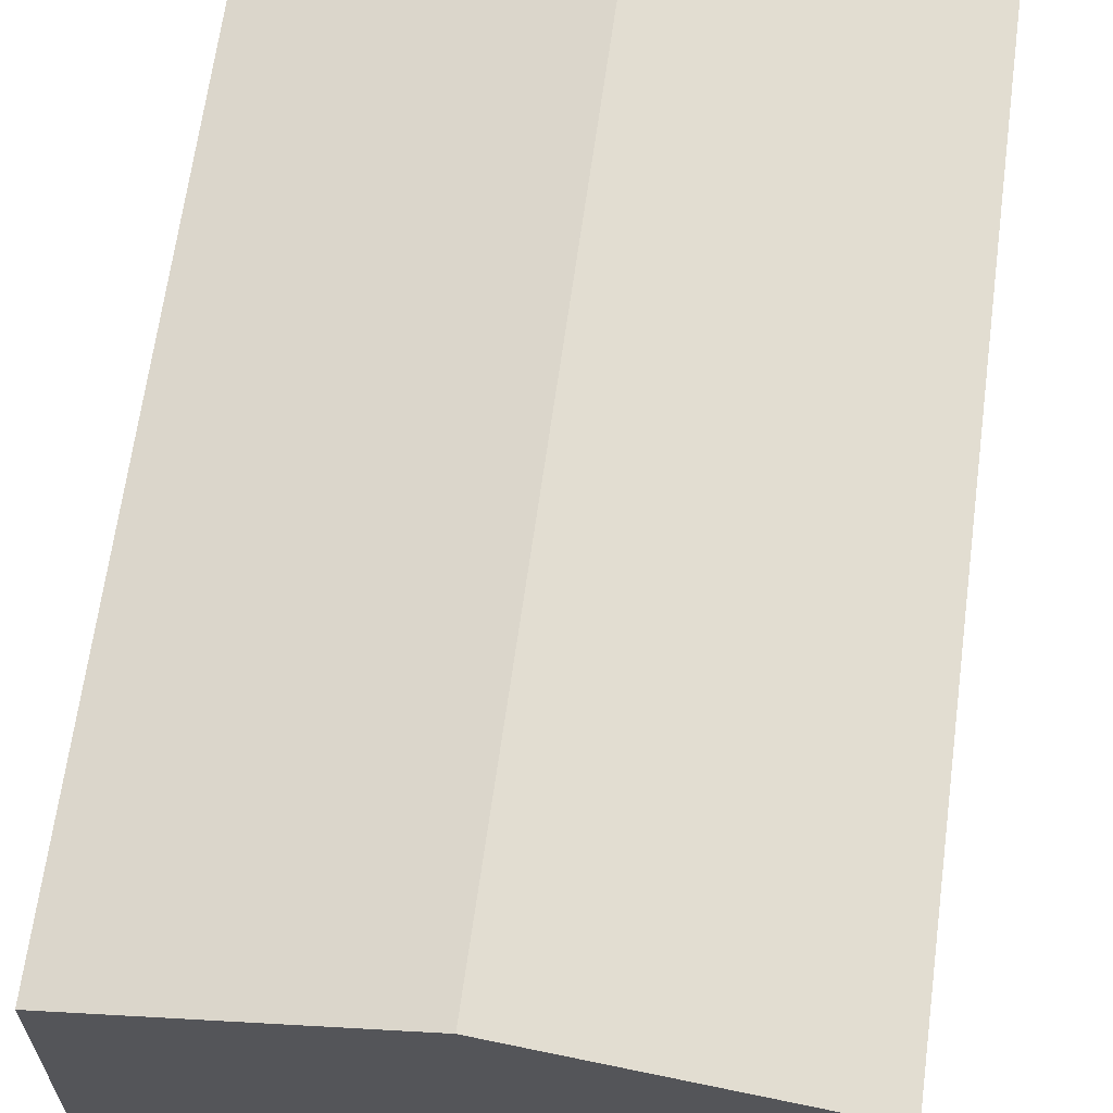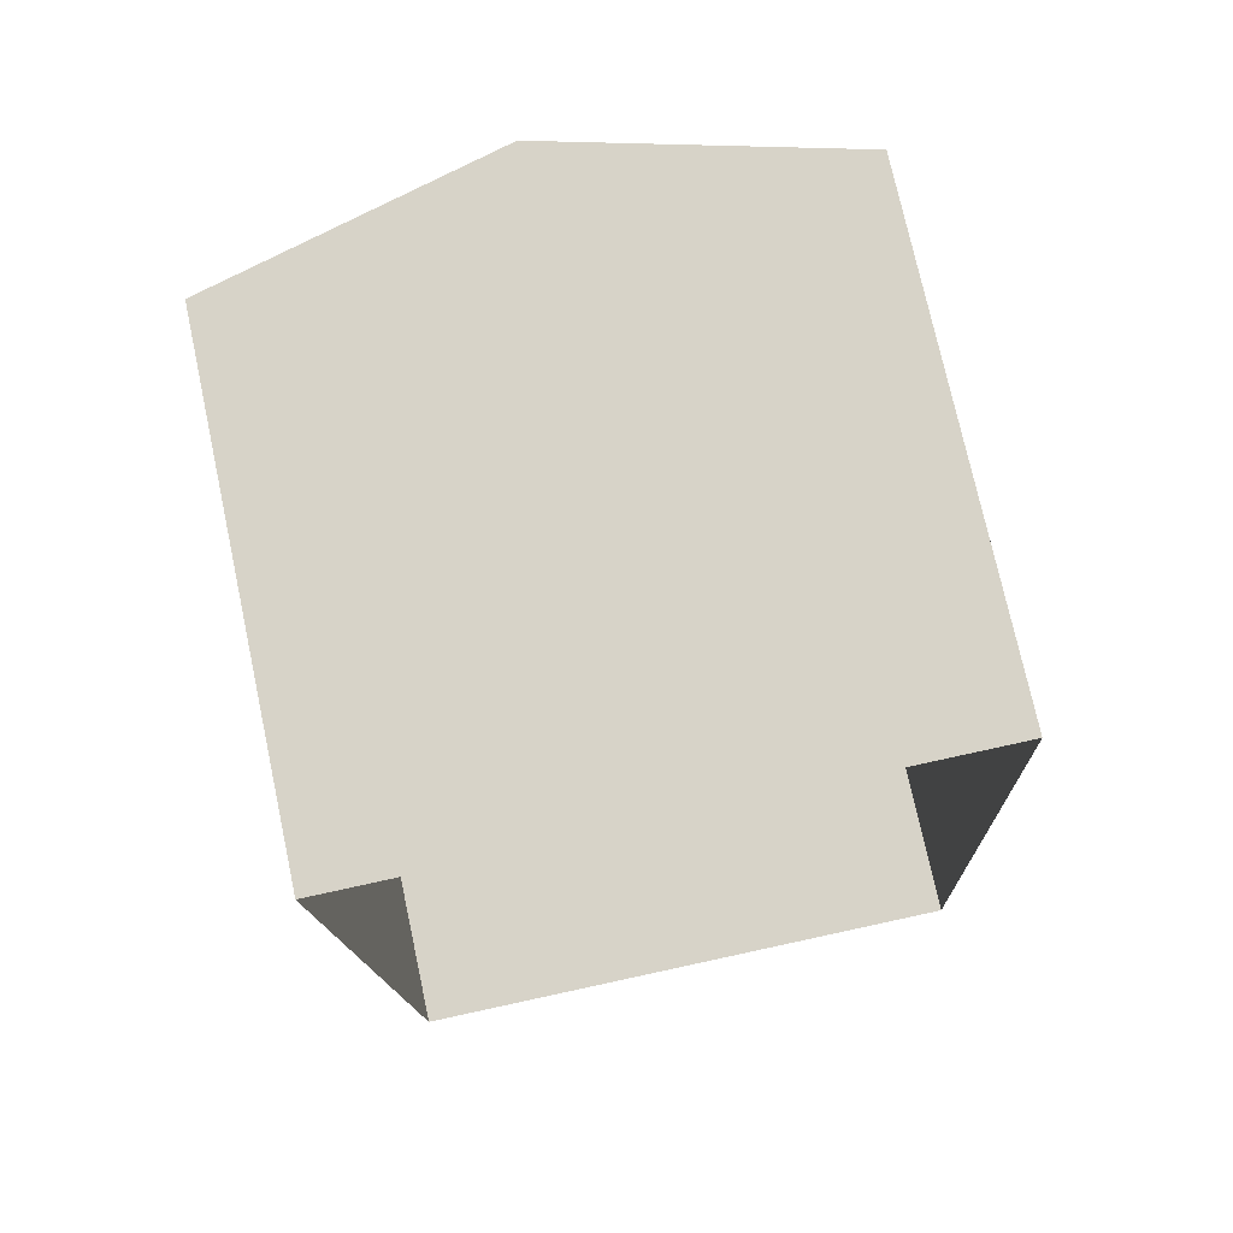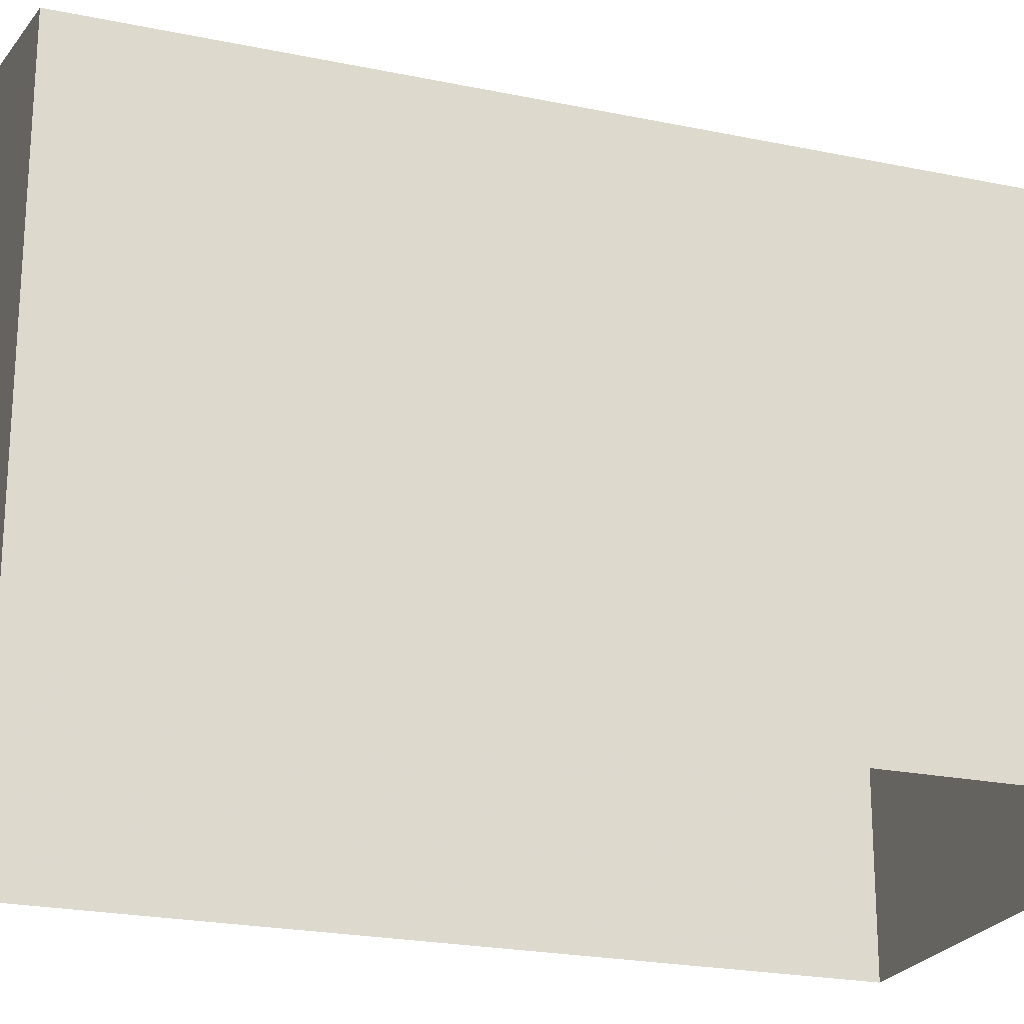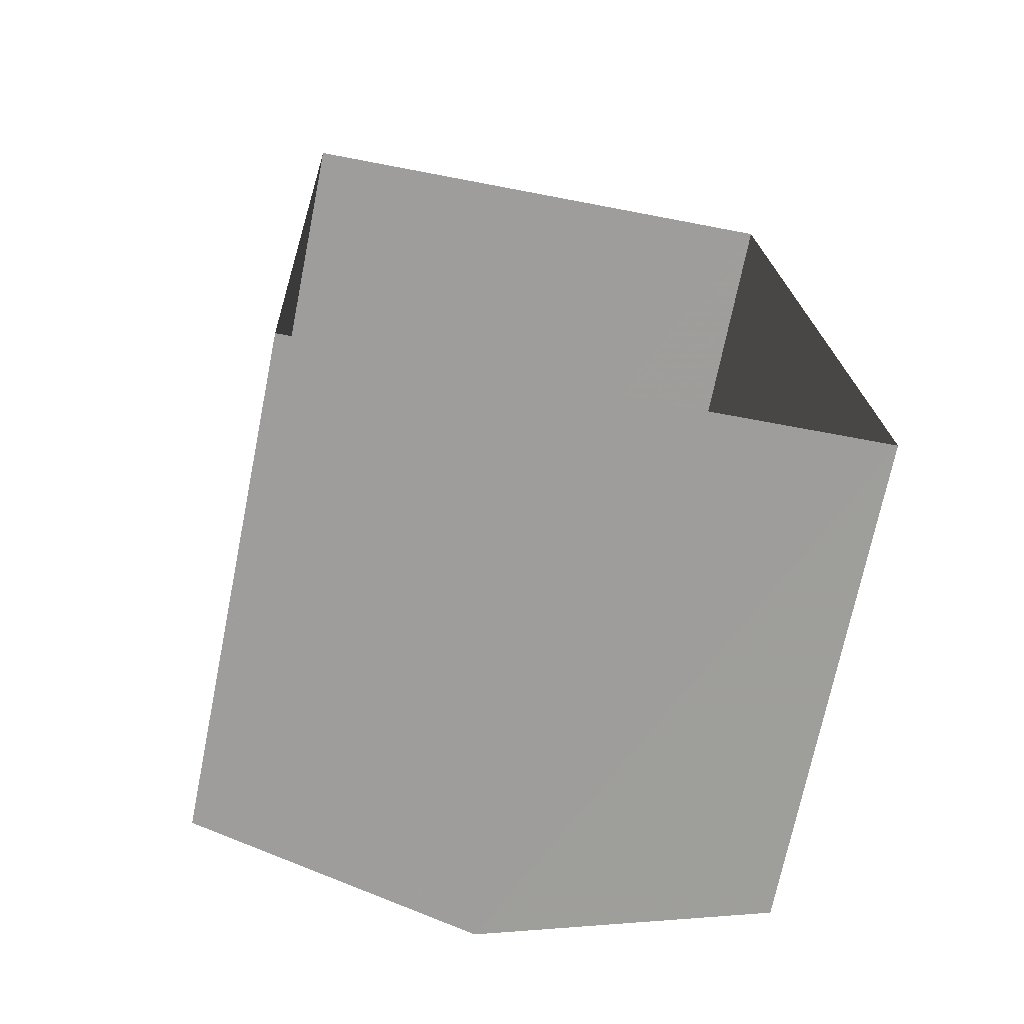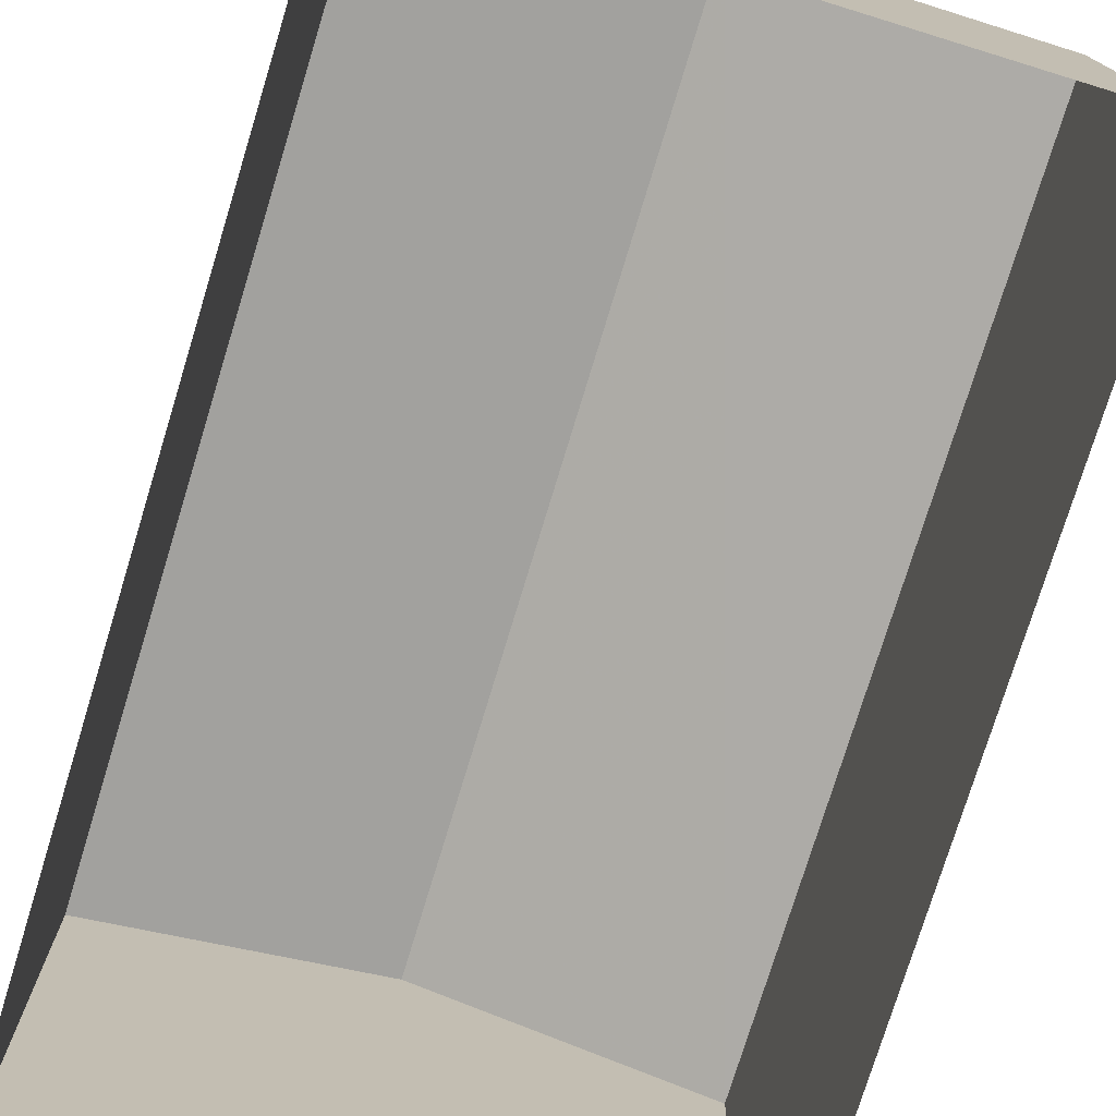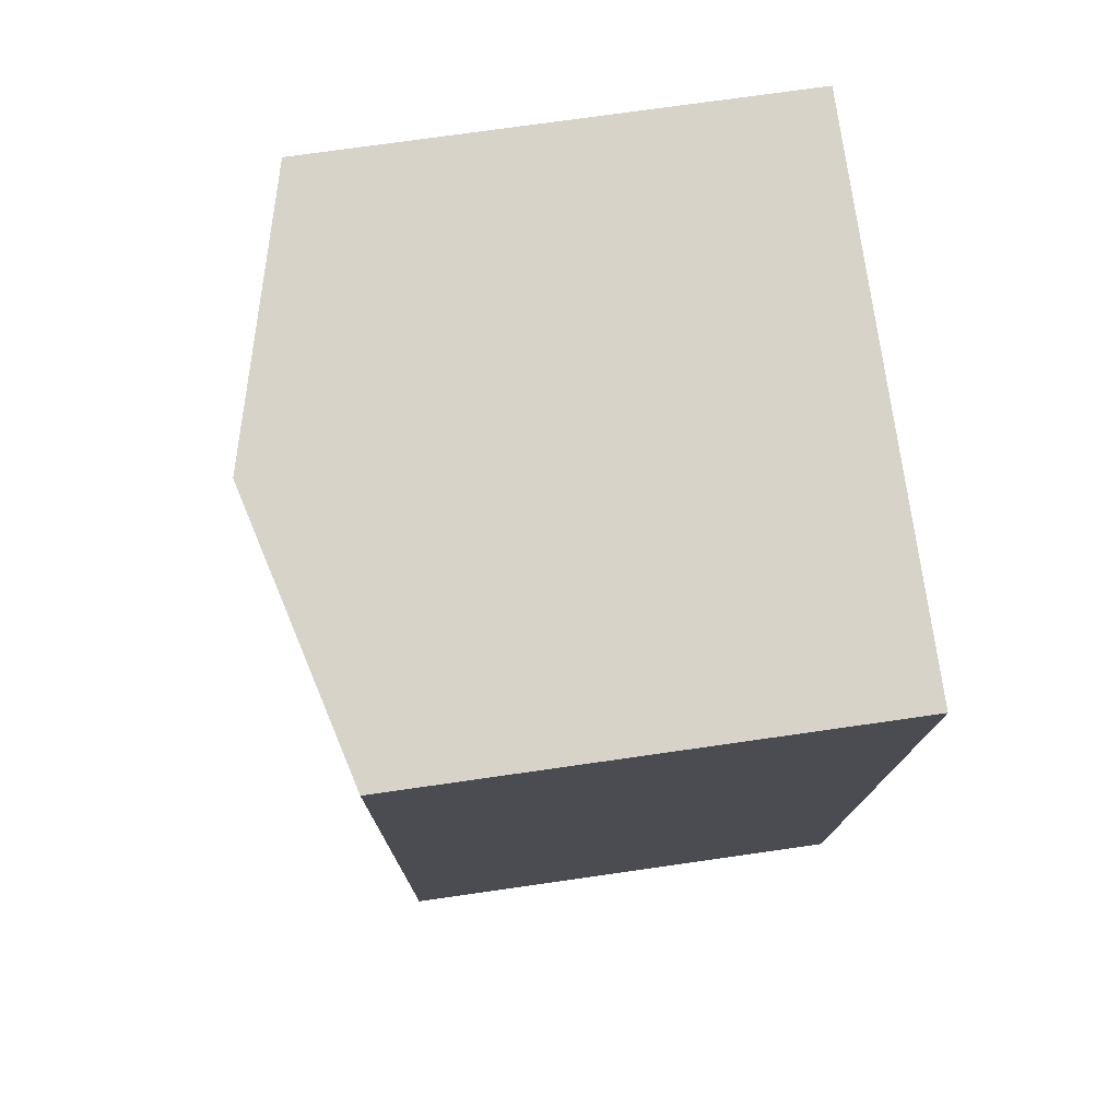
<metadata>
{"format":"obj","ext":"obj","renderer":"f3d","projection":"perspective","resolution":1024,"background":"white","views":[{"elev":64.7,"azim":5.3,"up":"+Z"},{"elev":74.8,"azim":168.0,"up":"+Y"},{"elev":-22.4,"azim":-112.3,"up":"+Z"},{"elev":-70.9,"azim":168.8,"up":"+Y"},{"elev":-76.5,"azim":-19.4,"up":"+Z"},{"elev":74.0,"azim":81.9,"up":"+Y"}]}
</metadata>
<code>
v -3.739e+05 -1.036e+05 26.25
v -3.739e+05 -1.036e+05 26.26
v -3.739e+05 -1.036e+05 26.25
v -3.739e+05 -1.036e+05 26.25
v -3.739e+05 -1.036e+05 33.15
v -3.739e+05 -1.036e+05 33.15
v -3.739e+05 -1.036e+05 34.19
v -3.739e+05 -1.036e+05 34.19
v -3.739e+05 -1.036e+05 33.15
v -3.739e+05 -1.036e+05 33.15
f 1 2 3
f 4 1 3
f 5 6 7
f 8 5 7
f 7 9 8
f 7 10 9
f 9 4 8
f 4 3 8
f 3 5 8
f 10 1 4
f 9 10 4
f 6 3 2
f 6 5 3
f 6 2 7
f 2 1 7
f 1 10 7

</code>
